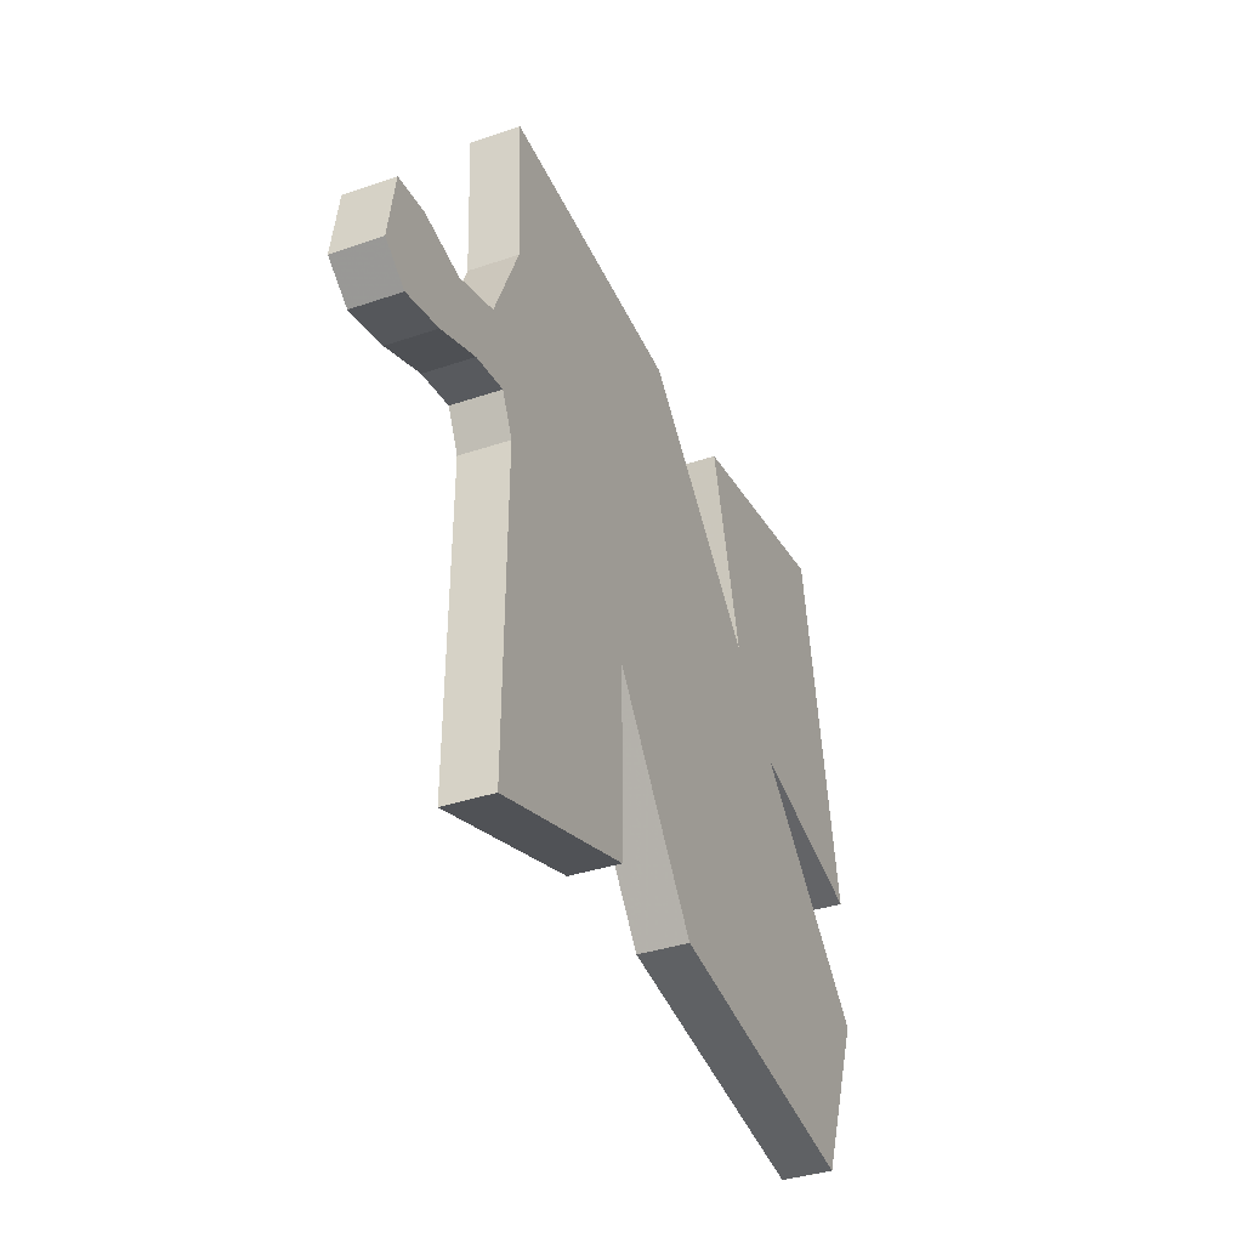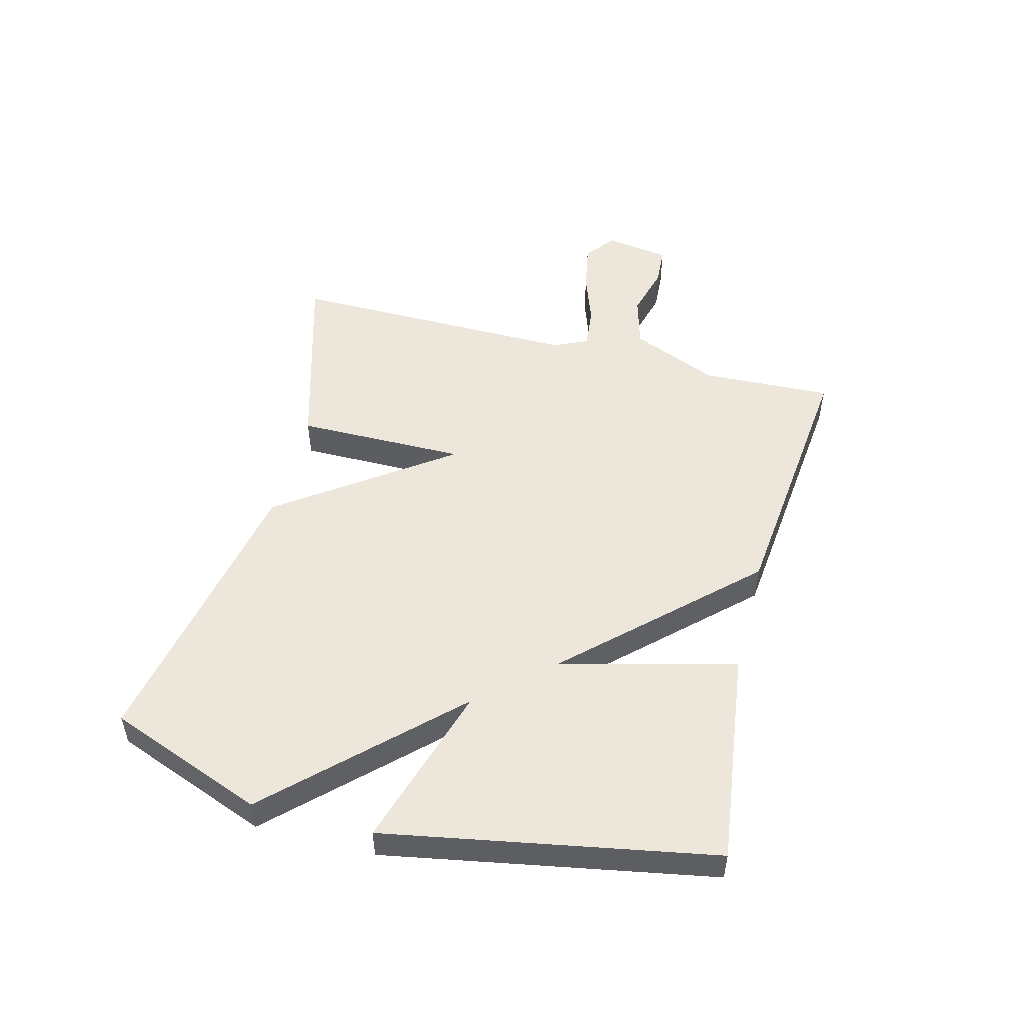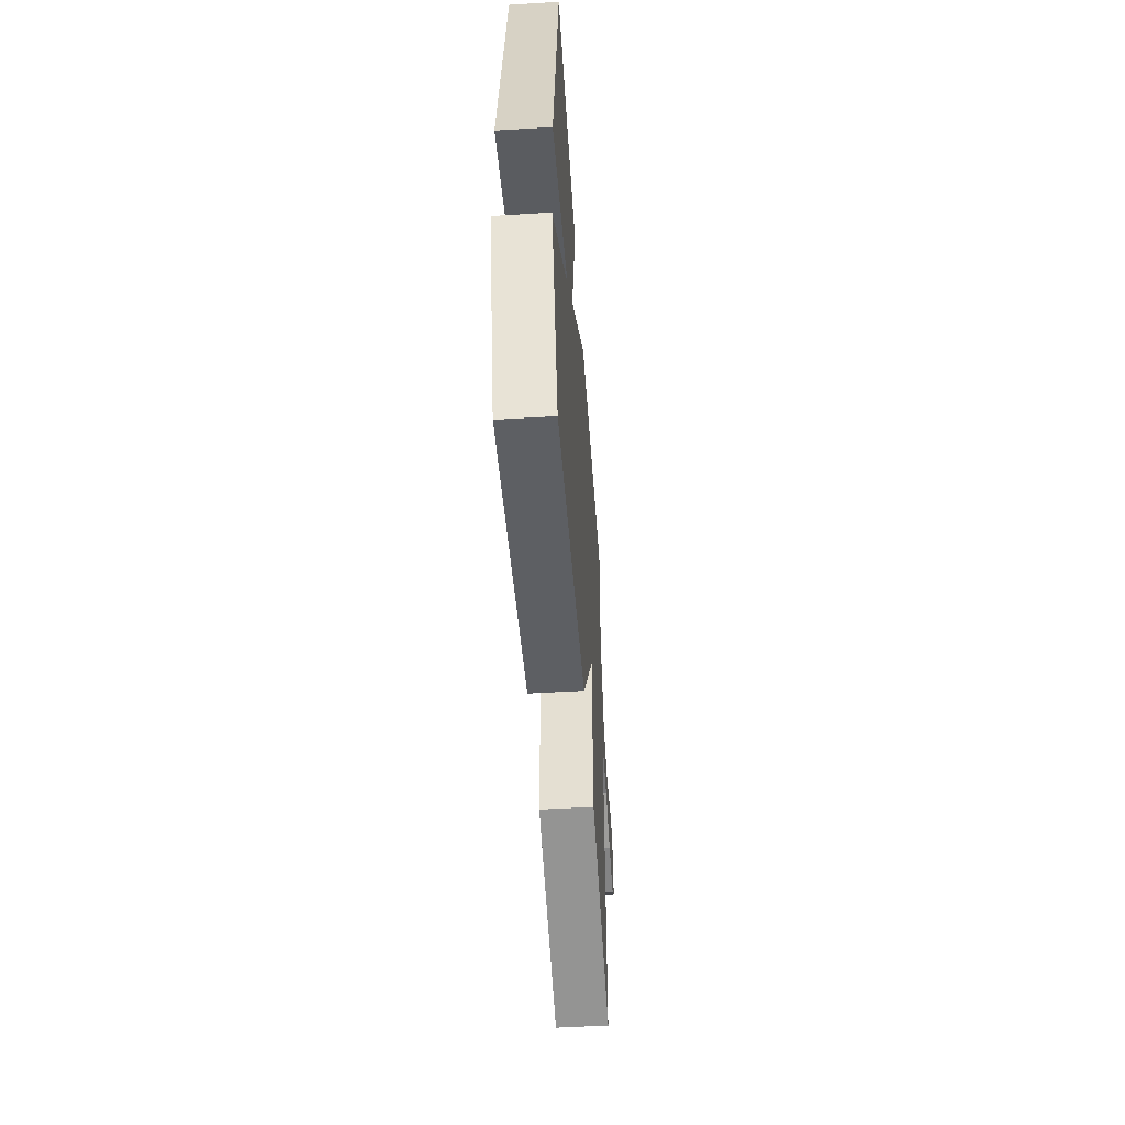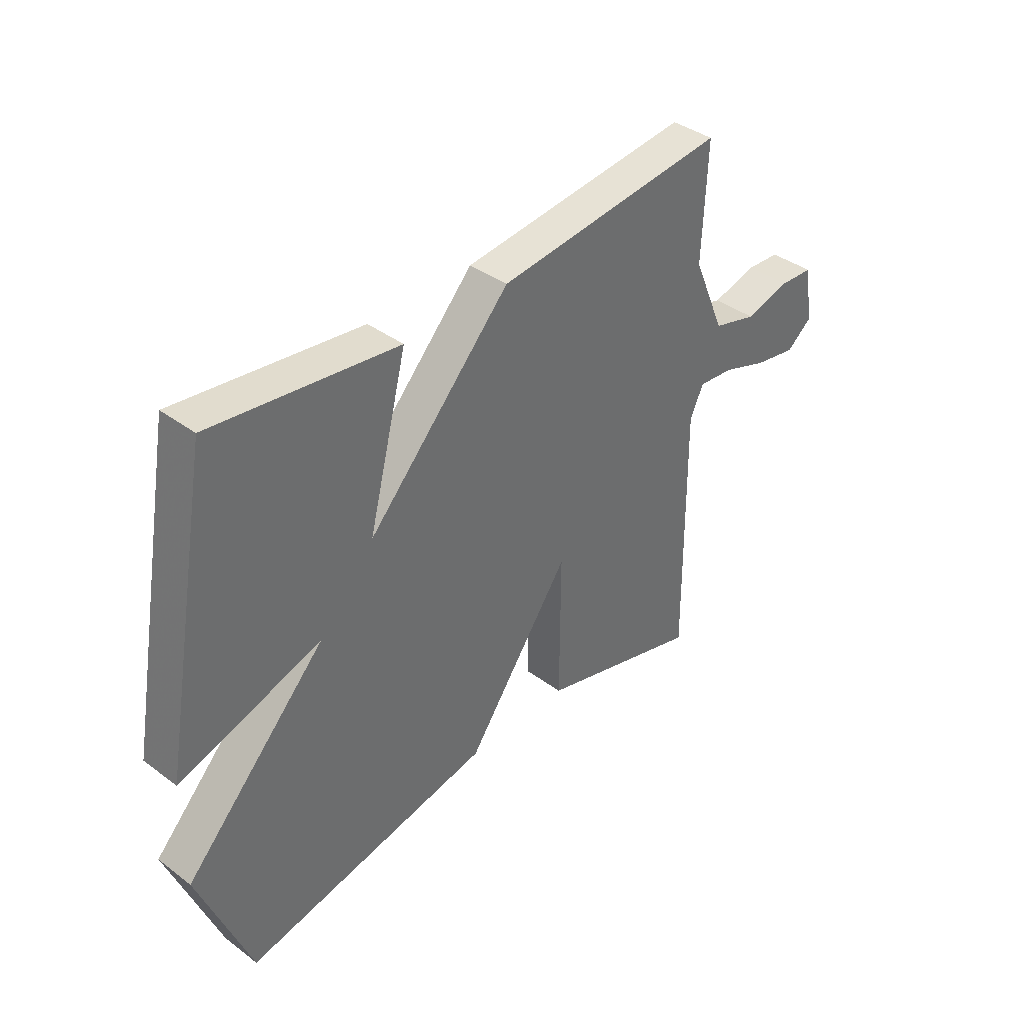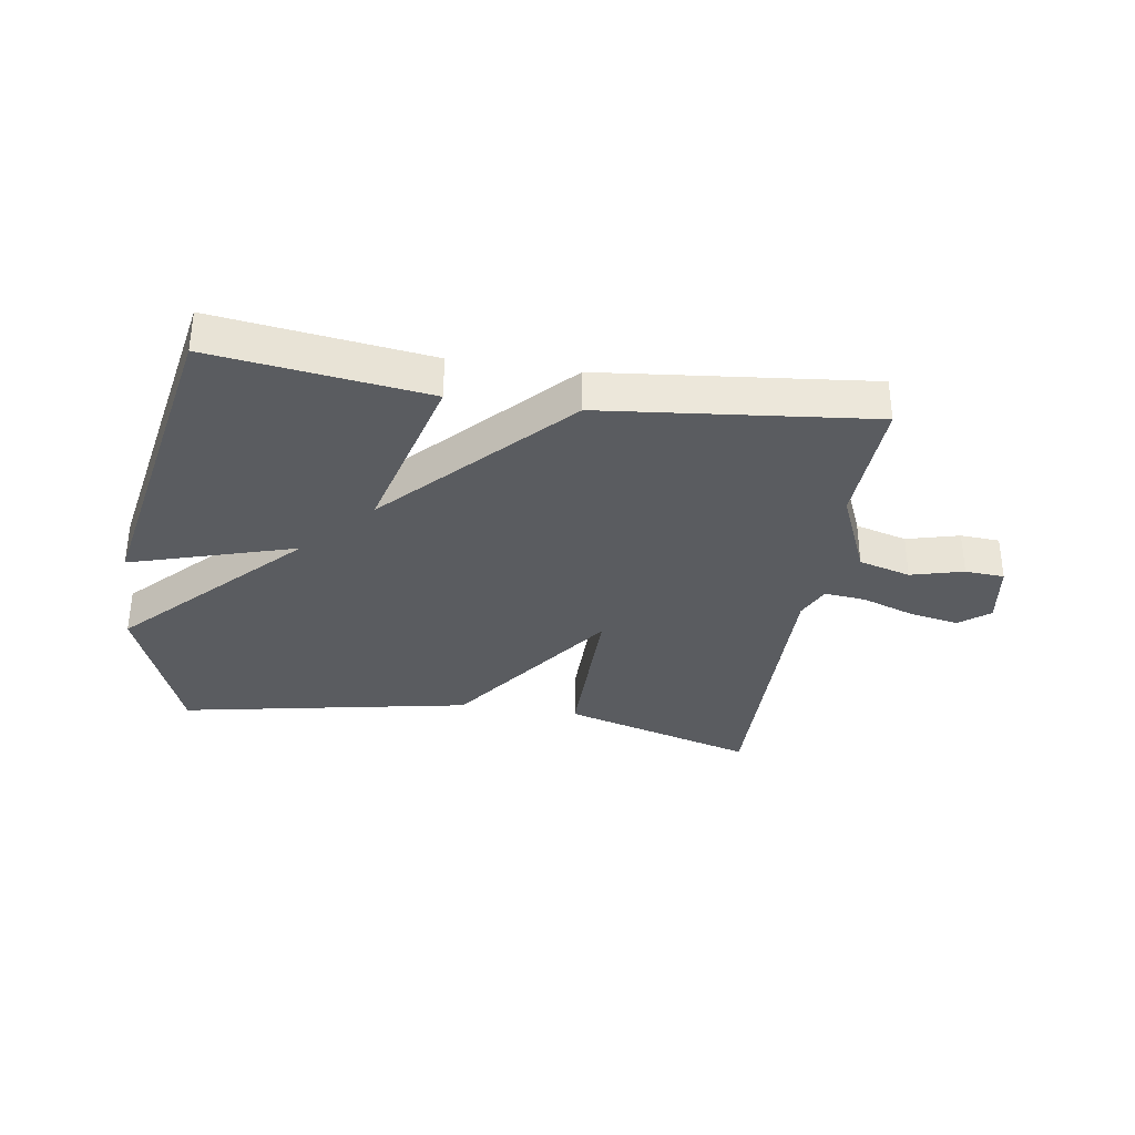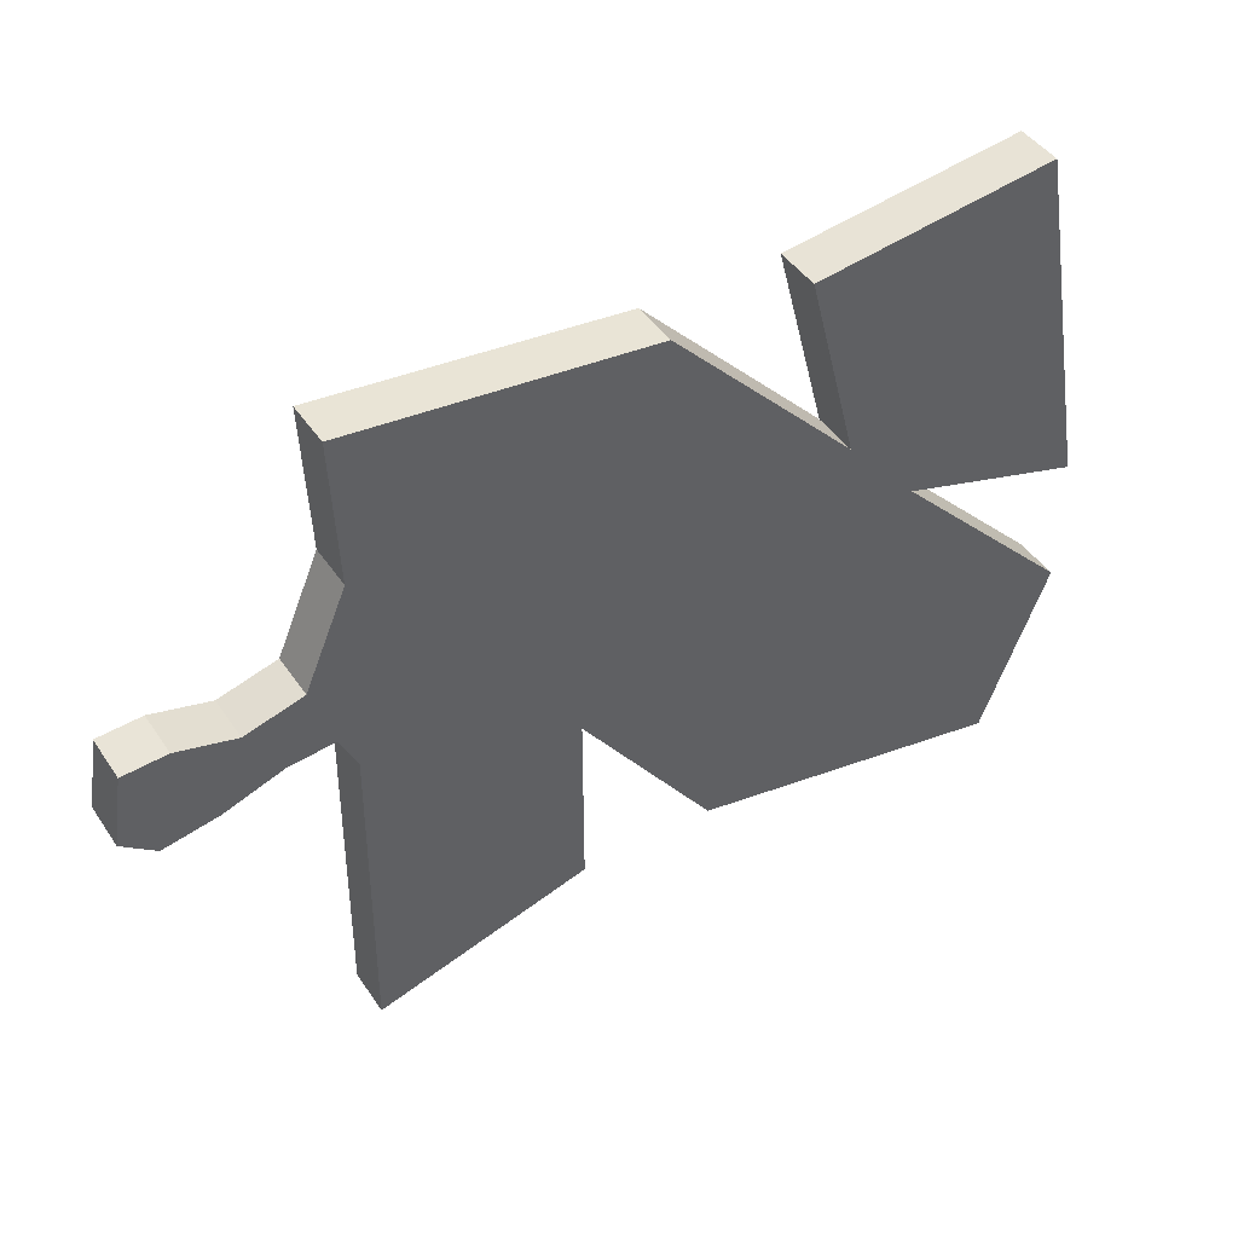
<metadata>
{"format":"obj","ext":"obj","renderer":"f3d","projection":"perspective","resolution":1024,"background":"white","views":[{"elev":-36.6,"azim":113.9,"up":"+Z"},{"elev":51.0,"azim":-75.5,"up":"+Y"},{"elev":-51.1,"azim":-86.2,"up":"+Z"},{"elev":38.9,"azim":-47.0,"up":"+Z"},{"elev":-33.9,"azim":-8.8,"up":"+Y"},{"elev":44.5,"azim":148.2,"up":"+Z"}]}
</metadata>
<code>
v -0.5 0.07 0.5
v -0.144 0.07 0.453
v -0.219 0.07 0.162
v 0.056 0.07 0.453
v 0.5 0.07 0.5
v 0.491 0.07 0.283
v 0.553 0.07 0.138
v 0.639 0.07 0.114
v 0.726 0.07 0.137
v 0.791 0.07 0.133
v 0.808 0.07 0.026
v 0.759 0.07 -0.013
v 0.678 0.07 0.002
v 0.59 0.07 0.033
v 0.521 0.07 0.04
v 0.495 0.07 -0.016
v 0.5 0.07 -0.5
v 0.181 0.07 -0.408
v 0.182 0.07 -0.128
v -0.019 0.07 -0.408
v -0.5 0.07 -0.5
v -0.599 0.07 -0.242
v -0.326 0.07 0.041
v -0.599 0.07 -0.042
v -0.5 0 0.5
v -0.144 0 0.453
v -0.219 0 0.162
v 0.056 0 0.453
v 0.5 0 0.5
v 0.491 0 0.283
v 0.553 0 0.138
v 0.639 0 0.114
v 0.726 0 0.137
v 0.791 0 0.133
v 0.808 0 0.026
v 0.759 0 -0.013
v 0.678 0 0.002
v 0.59 0 0.033
v 0.521 0 0.04
v 0.495 0 -0.016
v 0.5 0 -0.5
v 0.181 0 -0.408
v 0.182 0 -0.128
v -0.019 0 -0.408
v -0.5 0 -0.5
v -0.599 0 -0.242
v -0.326 0 0.041
v -0.599 0 -0.042
f 1 2 3
f 24 1 3
f 23 24 3
f 21 22 23
f 20 21 23
f 19 20 23
f 4 5 6
f 3 4 6
f 23 3 6
f 19 23 6
f 18 19 6
f 17 18 6
f 16 17 6
f 15 16 6 7
f 14 15 7 8
f 12 13 14
f 11 12 14
f 10 11 14
f 9 10 14
f 8 9 14
f 27 26 25
f 27 25 48
f 27 48 47
f 47 46 45
f 47 45 44
f 47 44 43
f 30 29 28
f 30 28 27
f 30 27 47
f 30 47 43
f 30 43 42
f 30 42 41
f 30 41 40
f 31 30 40 39
f 32 31 39 38
f 38 37 36
f 38 36 35
f 38 35 34
f 38 34 33
f 38 33 32
f 1 25 26 2
f 2 26 27 3
f 3 27 28 4
f 4 28 29 5
f 5 29 30 6
f 6 30 31 7
f 7 31 32 8
f 8 32 33 9
f 9 33 34 10
f 10 34 35 11
f 11 35 36 12
f 12 36 37 13
f 13 37 38 14
f 14 38 39 15
f 15 39 40 16
f 16 40 41 17
f 17 41 42 18
f 18 42 43 19
f 19 43 44 20
f 20 44 45 21
f 21 45 46 22
f 22 46 47 23
f 23 47 48 24
f 24 48 25 1

</code>
